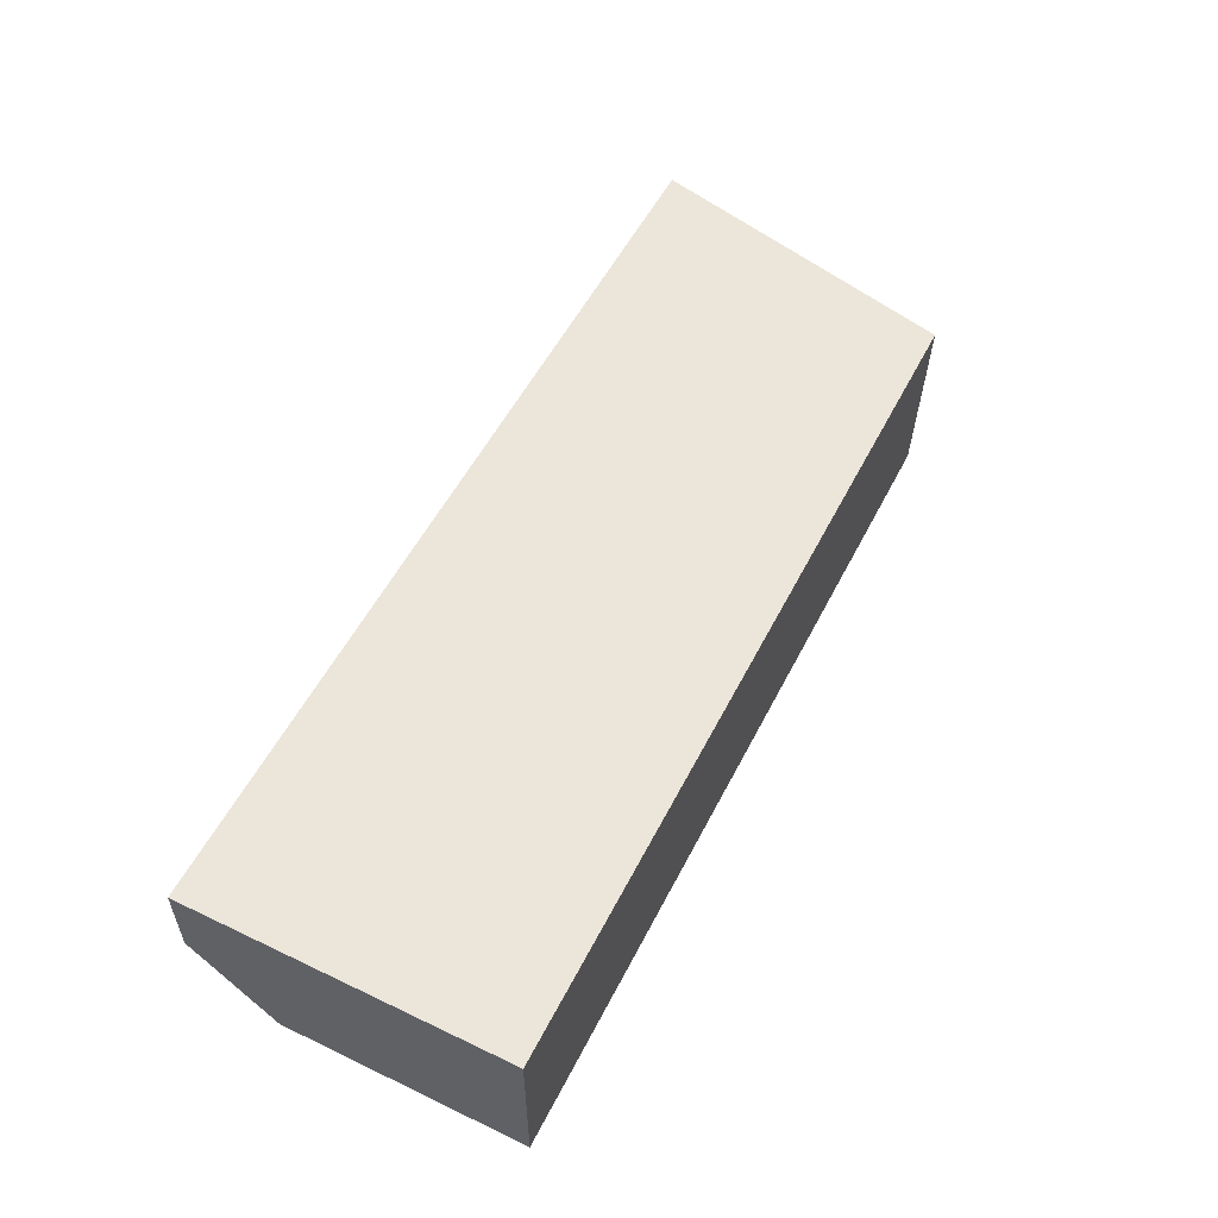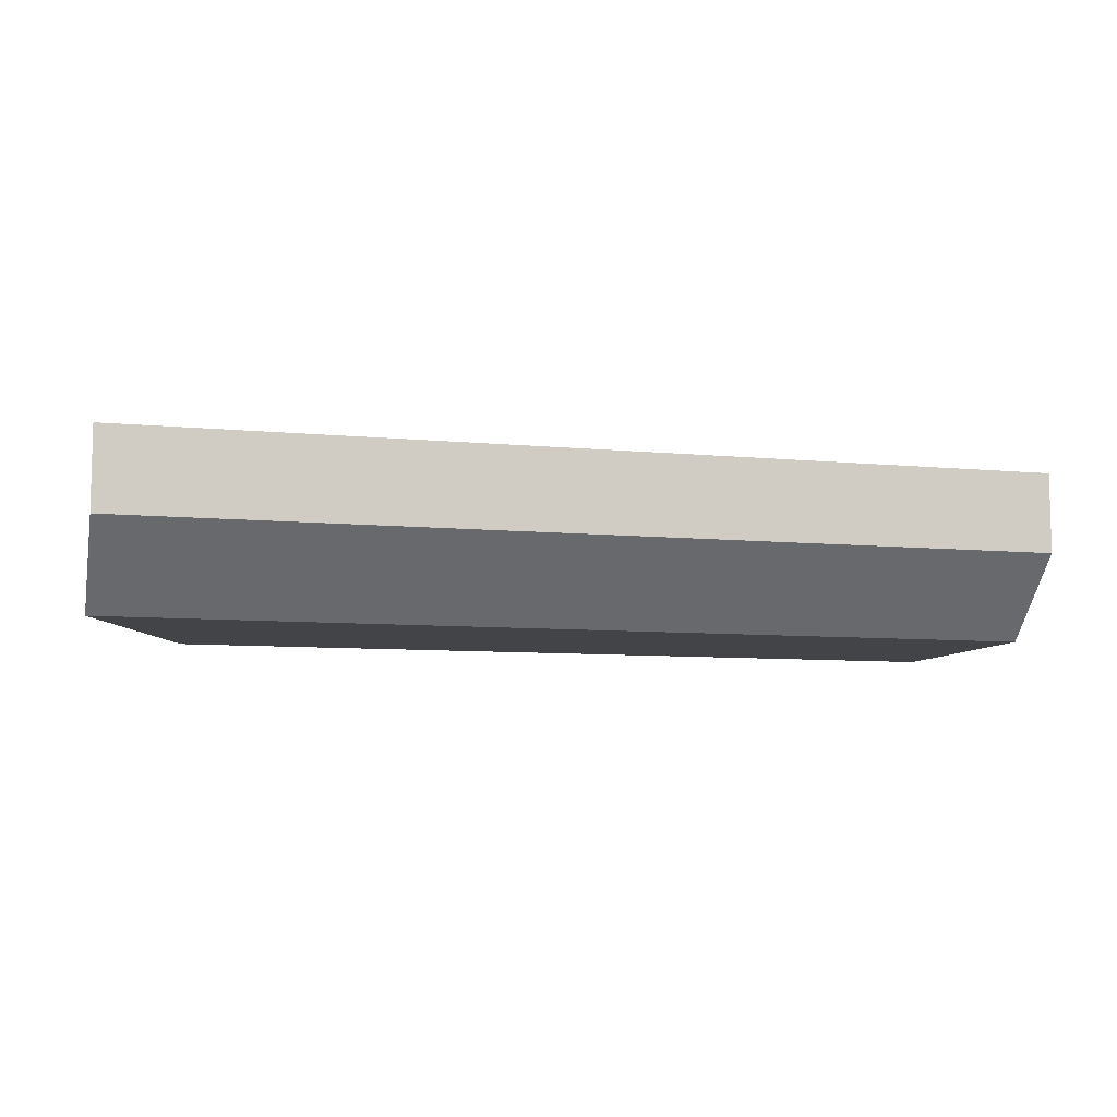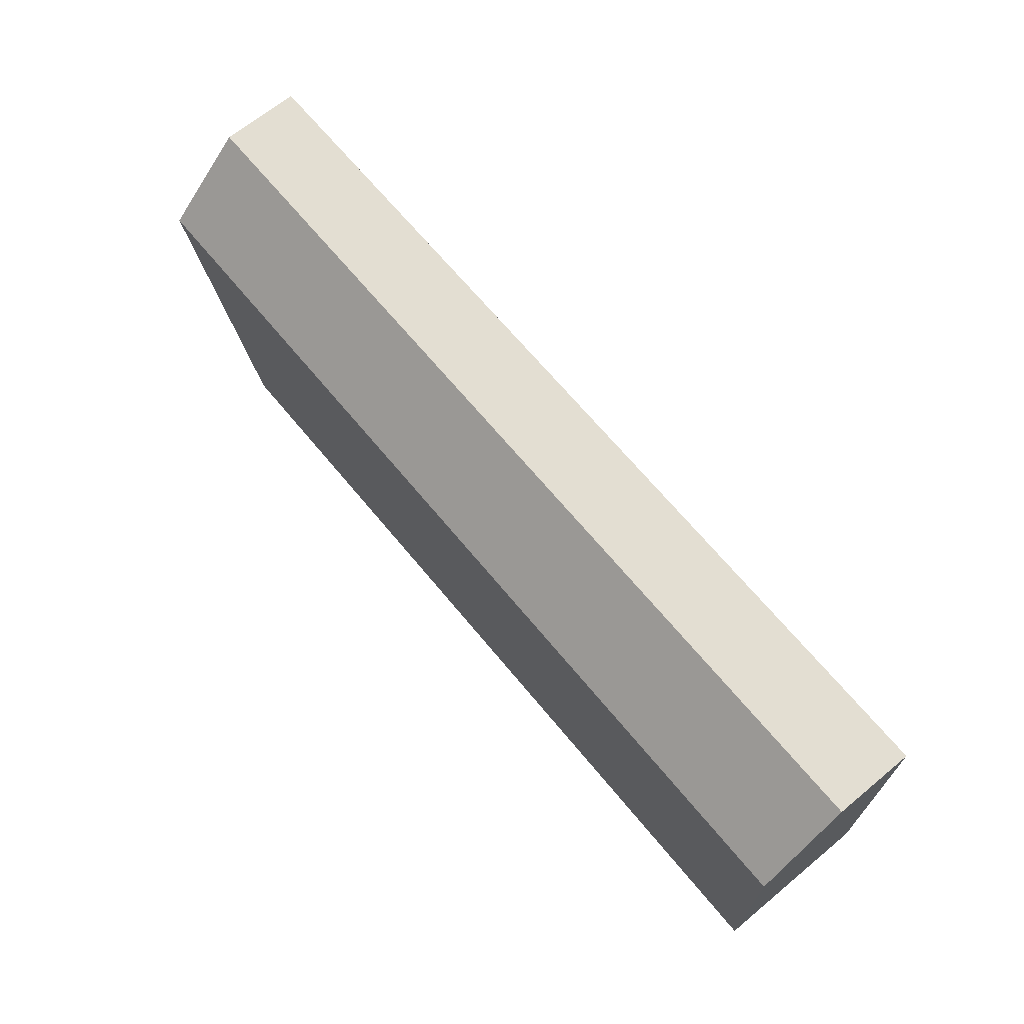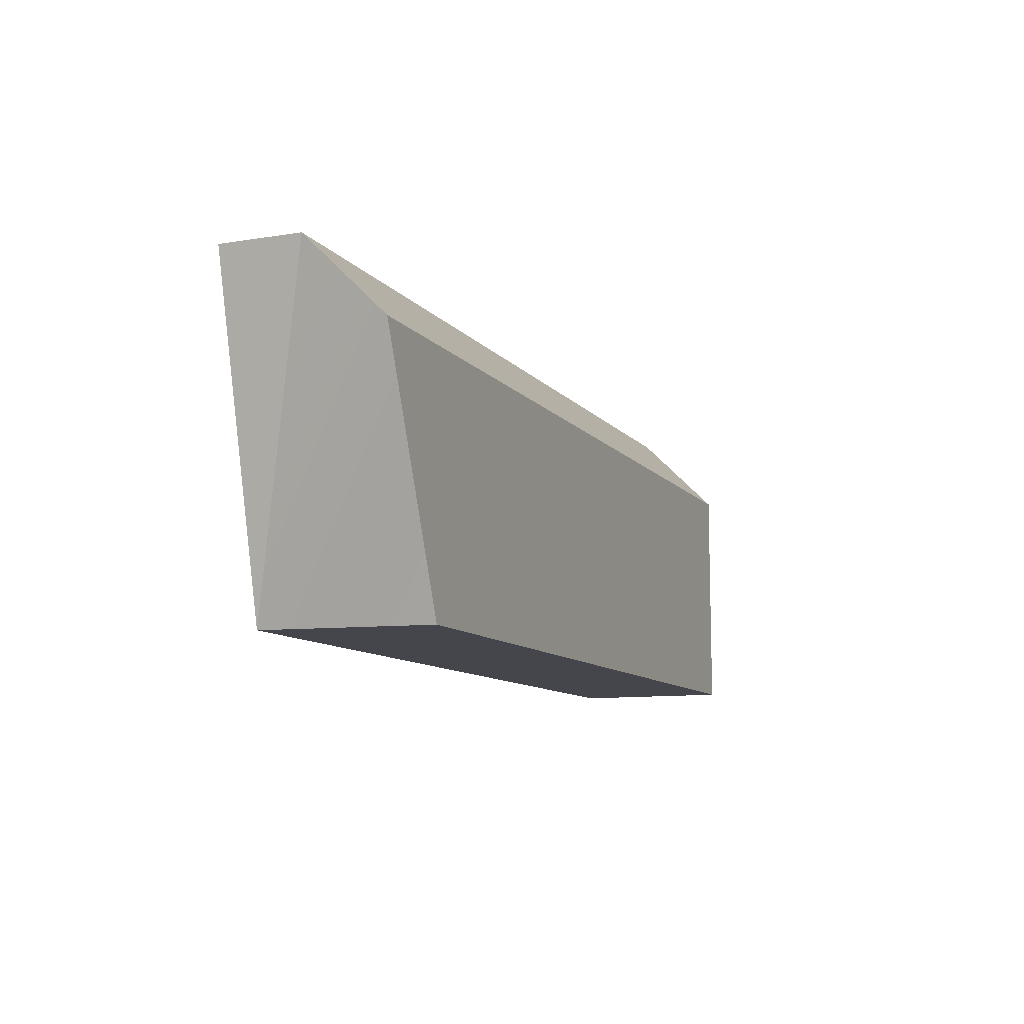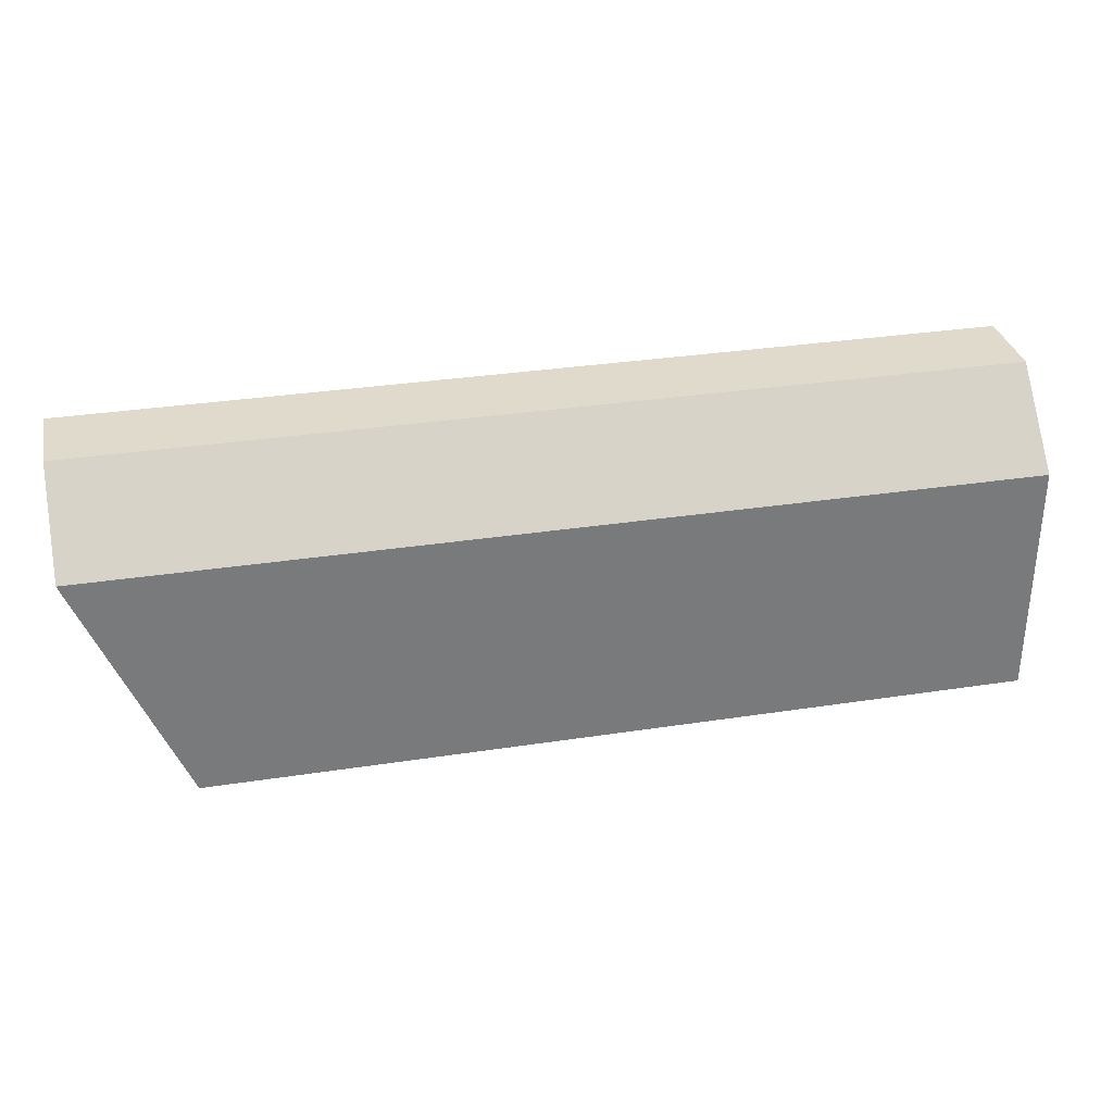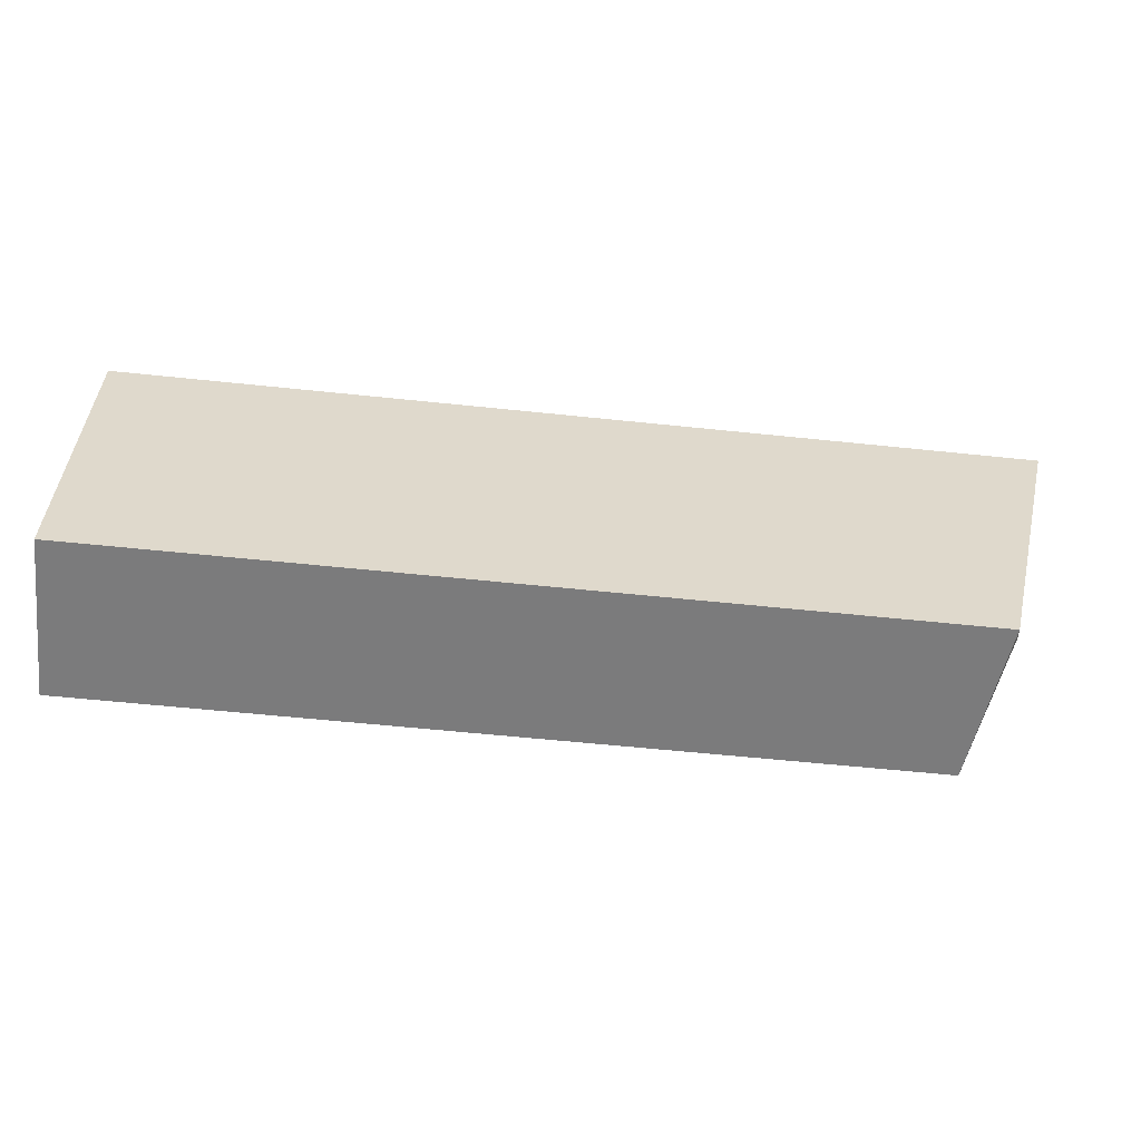
<metadata>
{"format":"obj","ext":"obj","renderer":"f3d","projection":"perspective","resolution":1024,"background":"white","views":[{"elev":54.5,"azim":-63.2,"up":"+Z"},{"elev":-8.2,"azim":165.1,"up":"+Z"},{"elev":67.6,"azim":-129.6,"up":"+Y"},{"elev":-10.1,"azim":112.3,"up":"+Y"},{"elev":32.4,"azim":167.9,"up":"+Y"},{"elev":-58.4,"azim":-6.2,"up":"+Y"}]}
</metadata>
<code>
g pb_Mesh-1487924
v -0.75 2.113e-07 0
v -6 -3.226e-06 0
v -0.25 2 0
v -6 2 0
v -6 -3.226e-06 -1
v -0.875 -5.625e-07 -1
v -6 1.5 -1
v -0.25 1.5 -1
v -0.25 2 -0.5
v -6 2 -0.5
v -0.25 1.5 -1
v -6 1.5 -1
v -0.875 -5.625e-07 -1
v -6 -3.226e-06 -1
v -0.75 2.113e-07 0
v -6 -3.226e-06 0
v -0.25 2 0
v -6 2 0
v -0.25 2 -0.5
v -6 2 -0.5
v -0.25 2 0
v -0.25 2 -0.5
v -0.75 2.113e-07 0
v -0.25 1.5 -1
v -0.875 -5.625e-07 -1
v -0.75 2.113e-07 0
v -0.25 2 -0.5
v -6 2 0
v -6 1.5 -1
v -6 2 -0.5
v -6 -3.226e-06 0
v -6 -3.226e-06 -1
g pb_Mesh-1487924_0
f 3 2 1
f 3 4 2
f 7 6 5
f 7 8 6
f 11 10 9
f 11 12 10
f 15 14 13
f 15 16 14
f 19 18 17
f 19 20 18
f 23 22 21
f 26 25 24
f 27 26 24
g pb_Mesh-1487924_1
f 30 29 28
f 28 32 31
f 28 29 32

</code>
